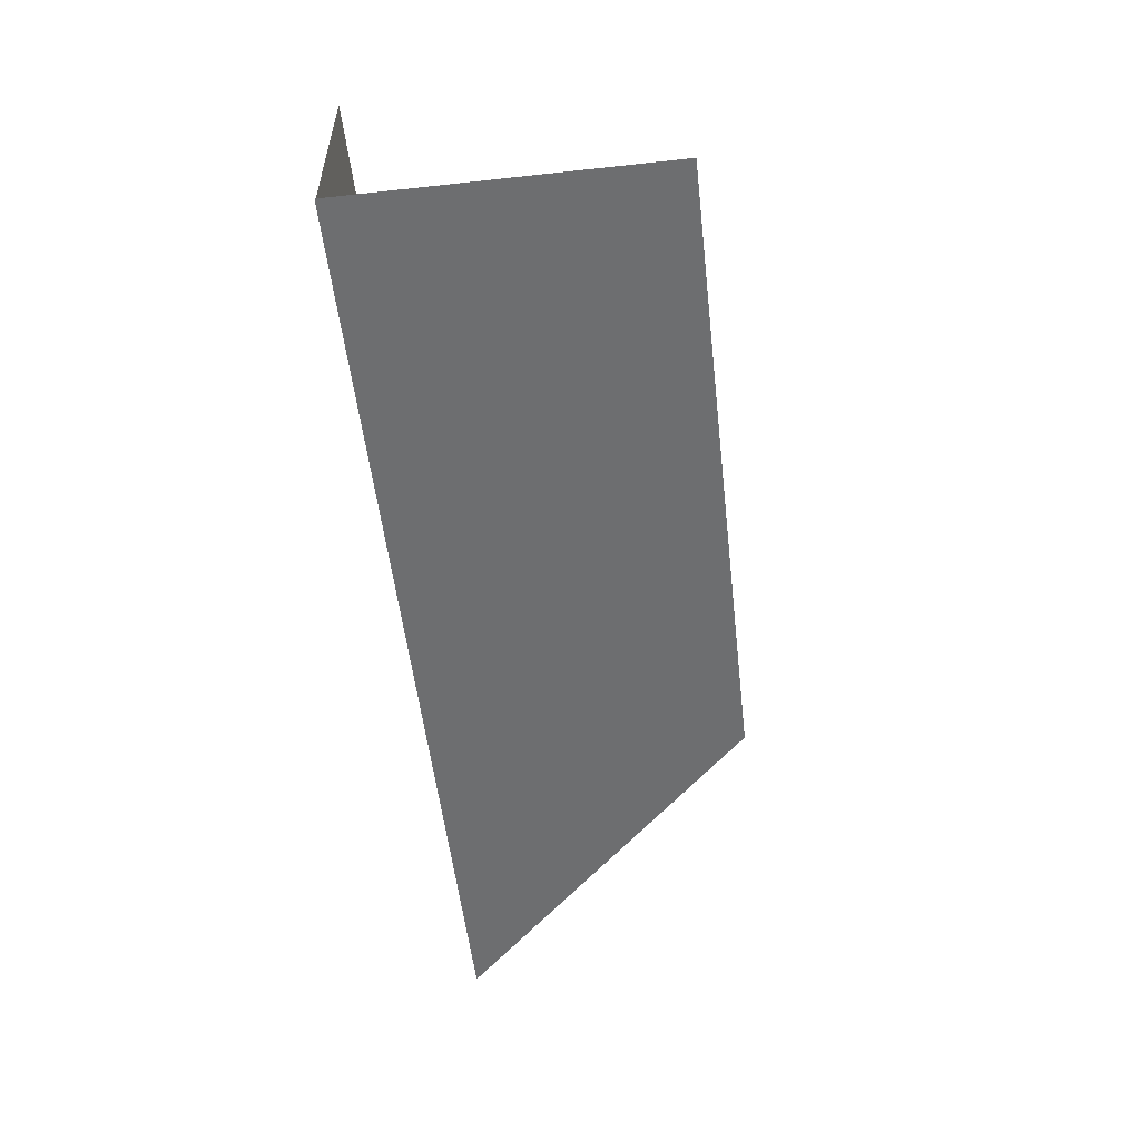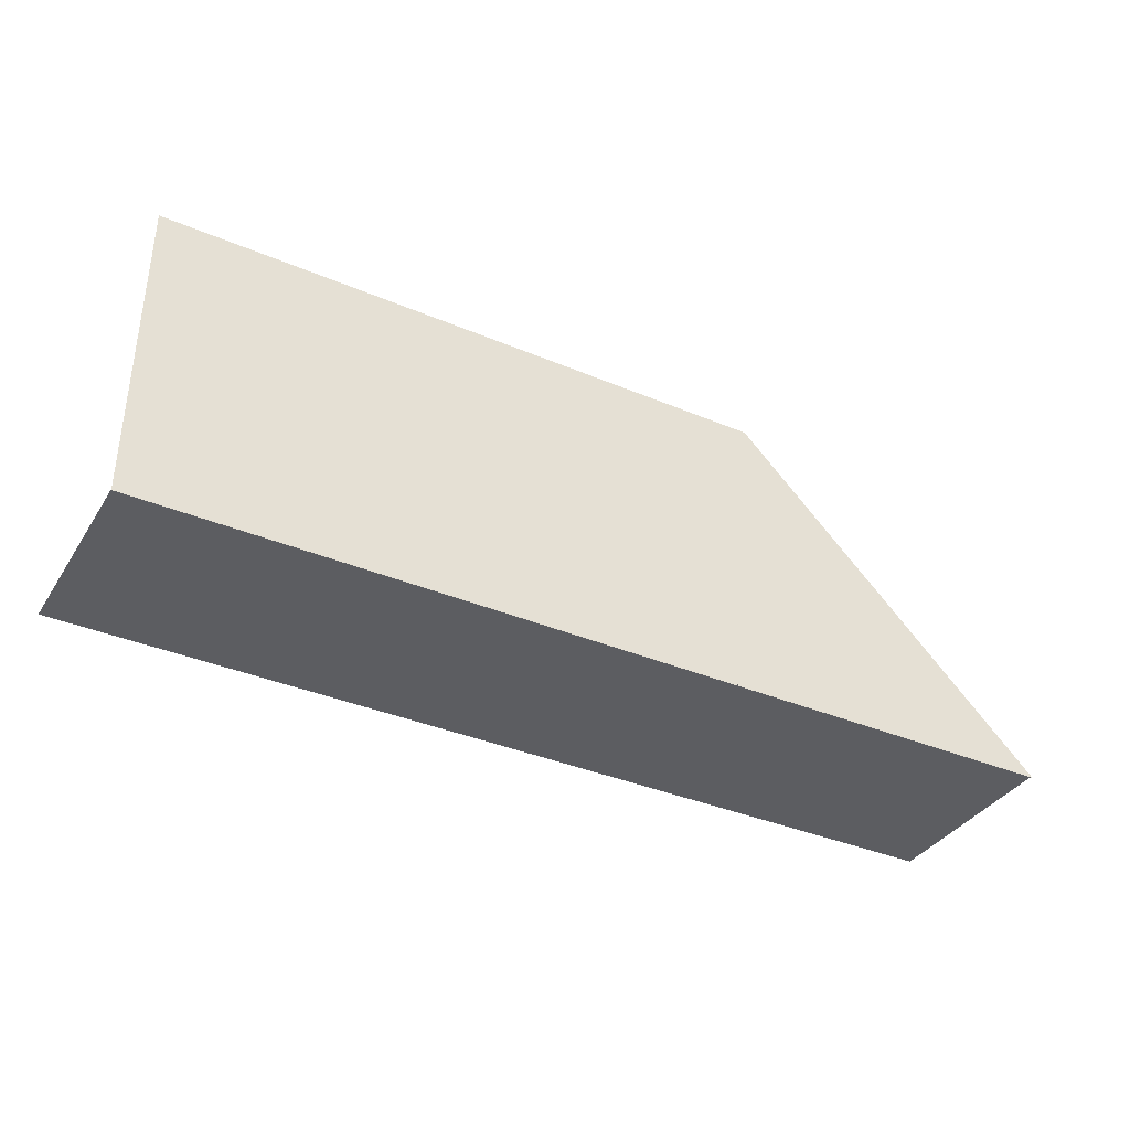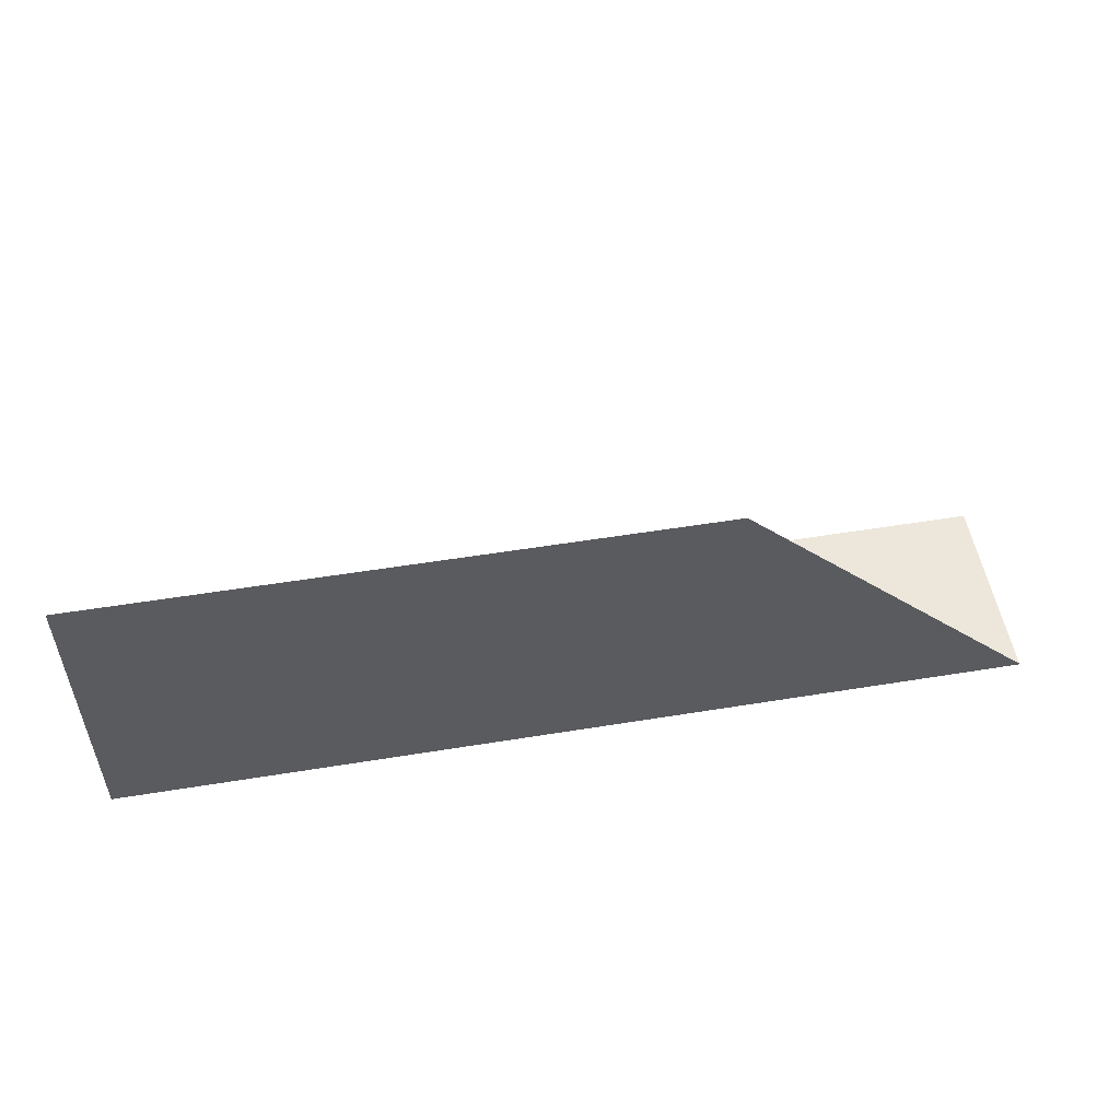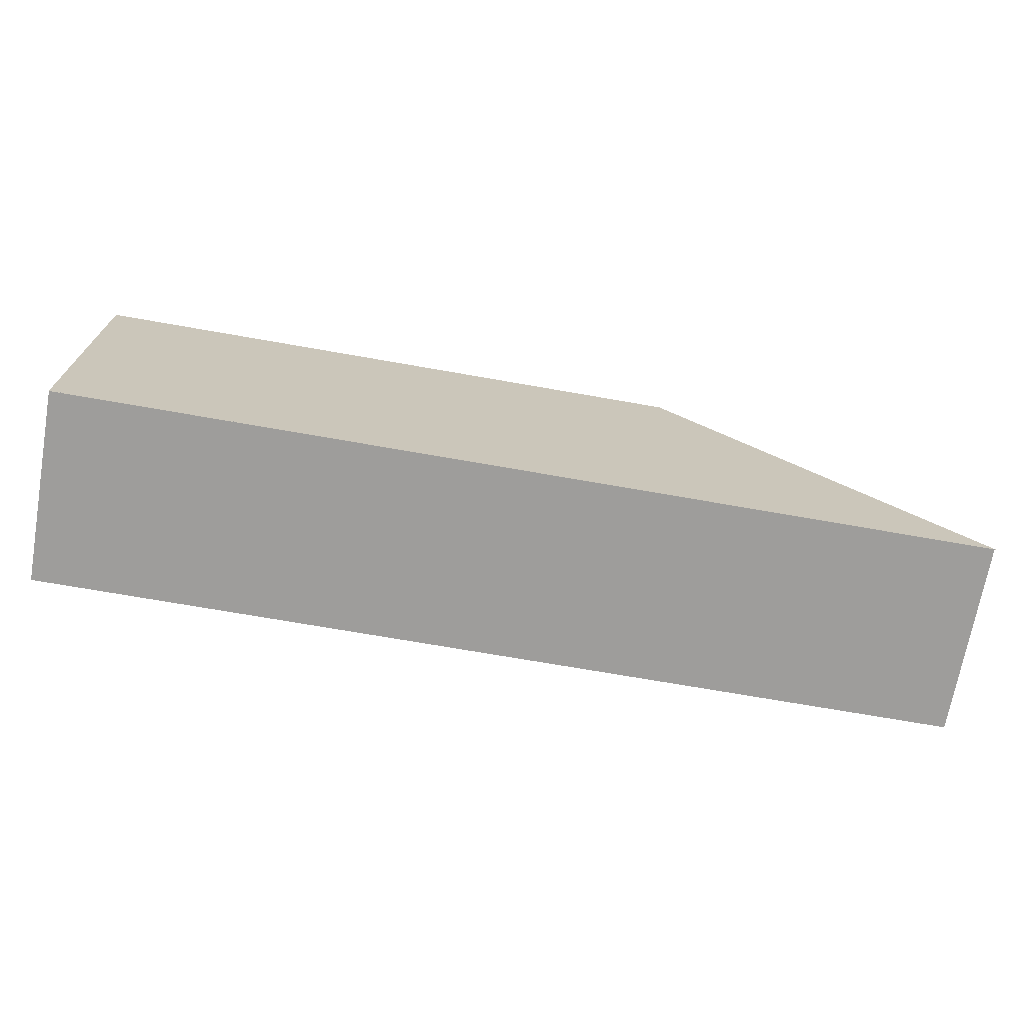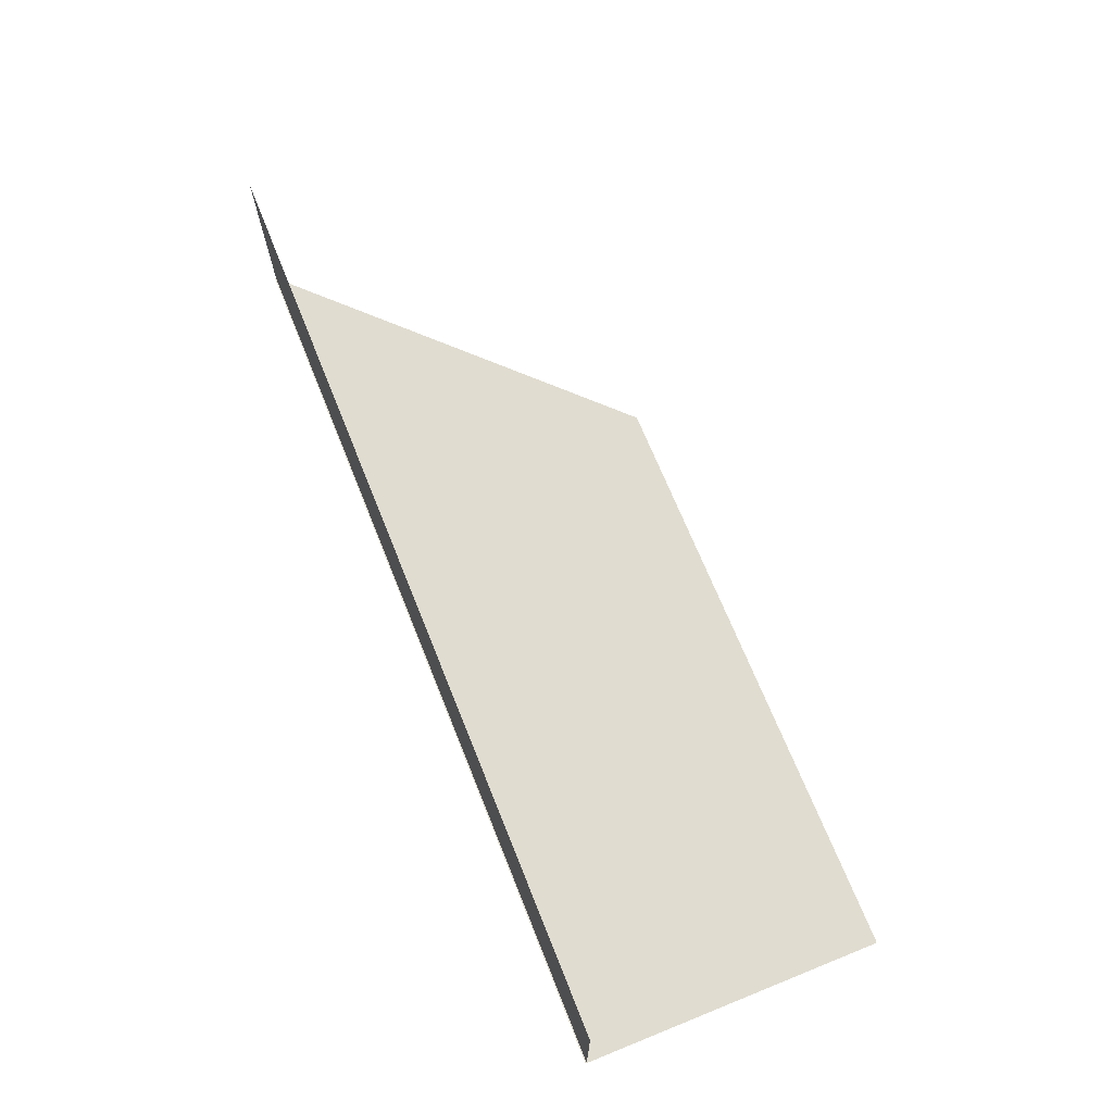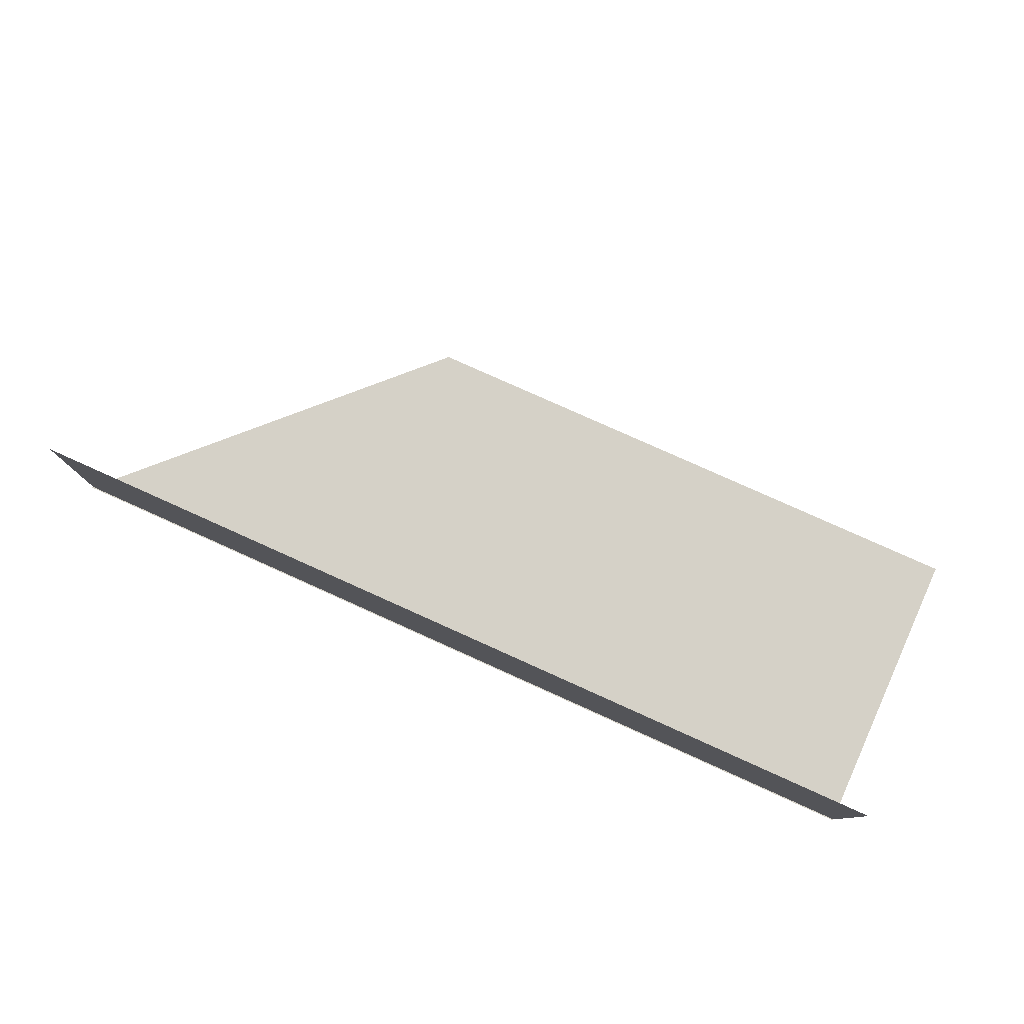
<metadata>
{"format":"obj","ext":"obj","renderer":"f3d","projection":"perspective","resolution":1024,"background":"white","views":[{"elev":-54.3,"azim":-83.4,"up":"+Y"},{"elev":-36.7,"azim":-28.7,"up":"+Z"},{"elev":53.1,"azim":-9.9,"up":"+Z"},{"elev":-70.5,"azim":-10.0,"up":"+Z"},{"elev":69.5,"azim":-111.9,"up":"+Y"},{"elev":79.1,"azim":-155.8,"up":"+Y"}]}
</metadata>
<code>
v 1.687 -0.3568 -0.5672
v 0.5522 -0.3568 0.5672
v -1.687 -0.3568 0.5672
v -1.687 -0.3568 -0.5672
v -1.687 -0.3568 -0.563
v -1.687 0.3568 -0.563
v 1.682 0.3568 -0.563
v 1.682 -0.3568 -0.563
g mesh_dirt_floor_18_3030_13
f 1 3 2
f 1 4 3
f 5 7 6
f 5 8 7

</code>
